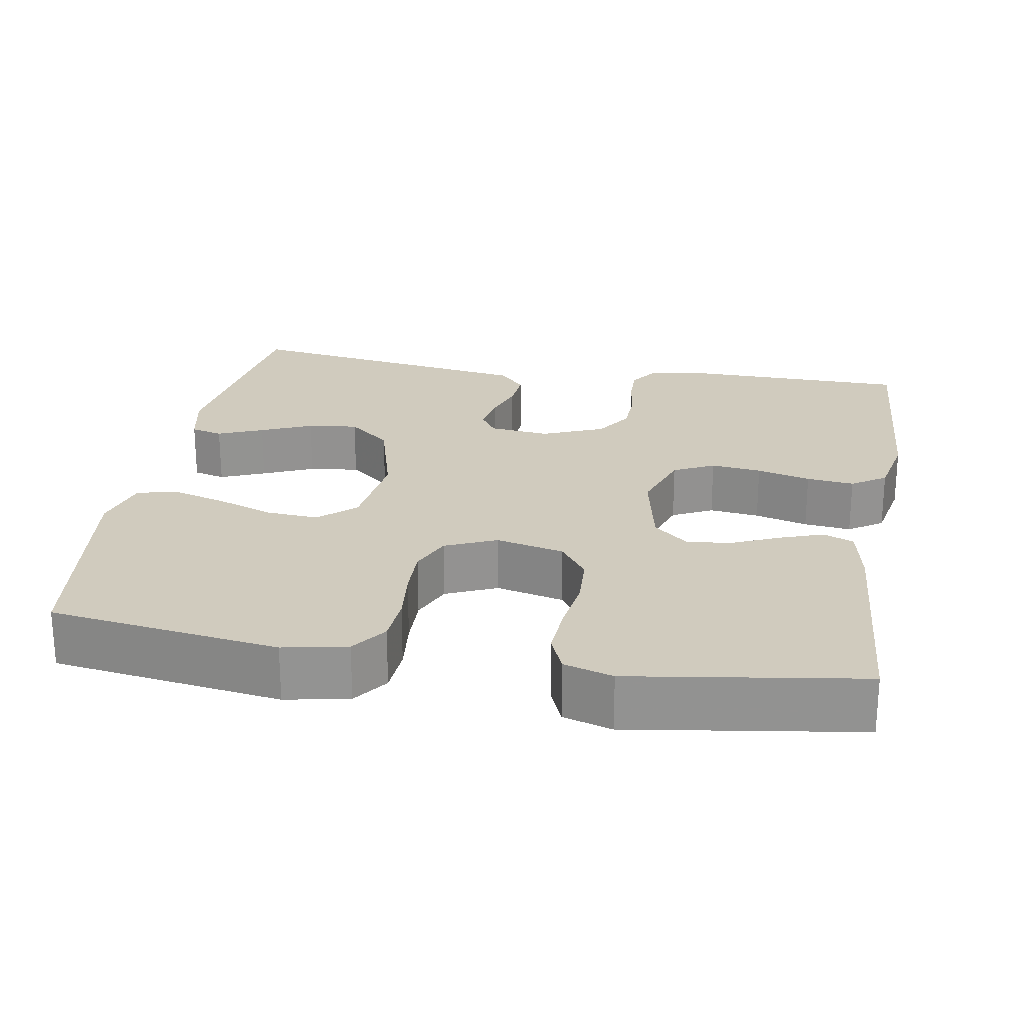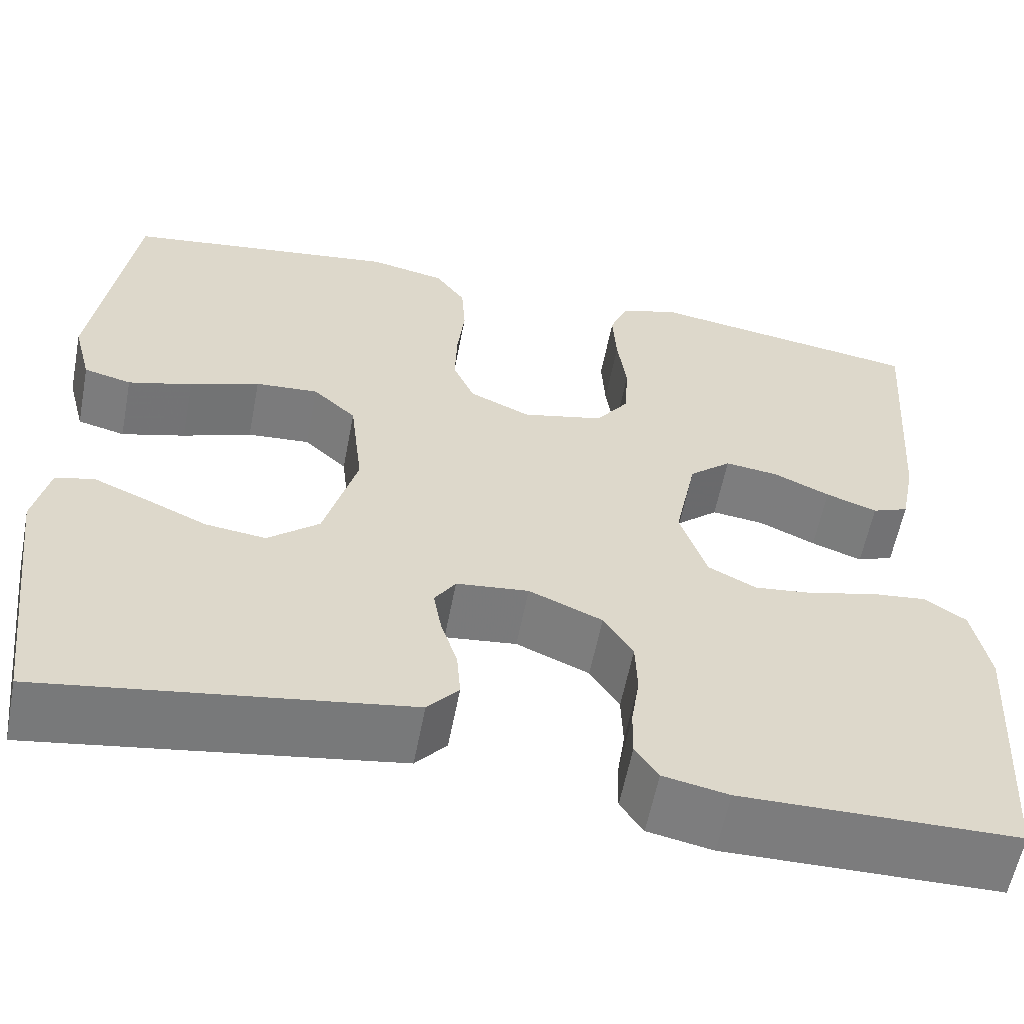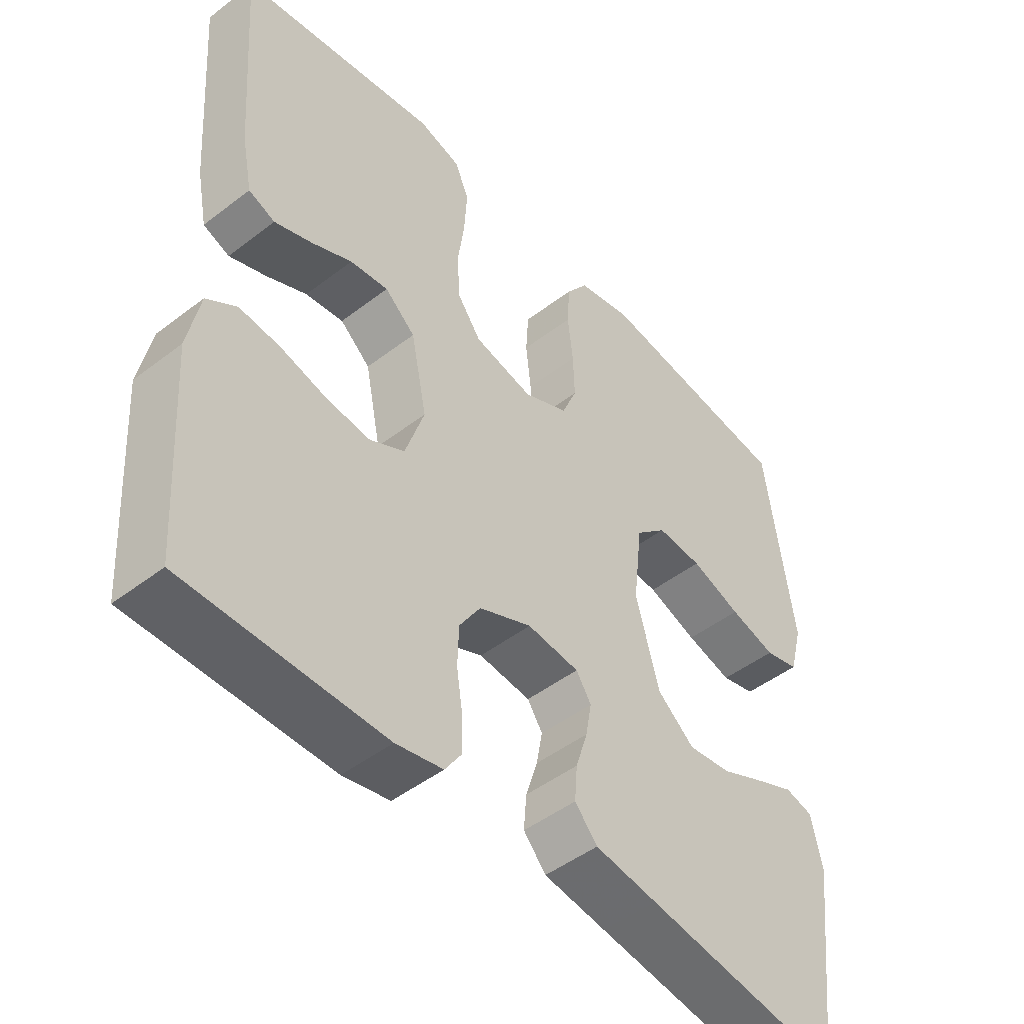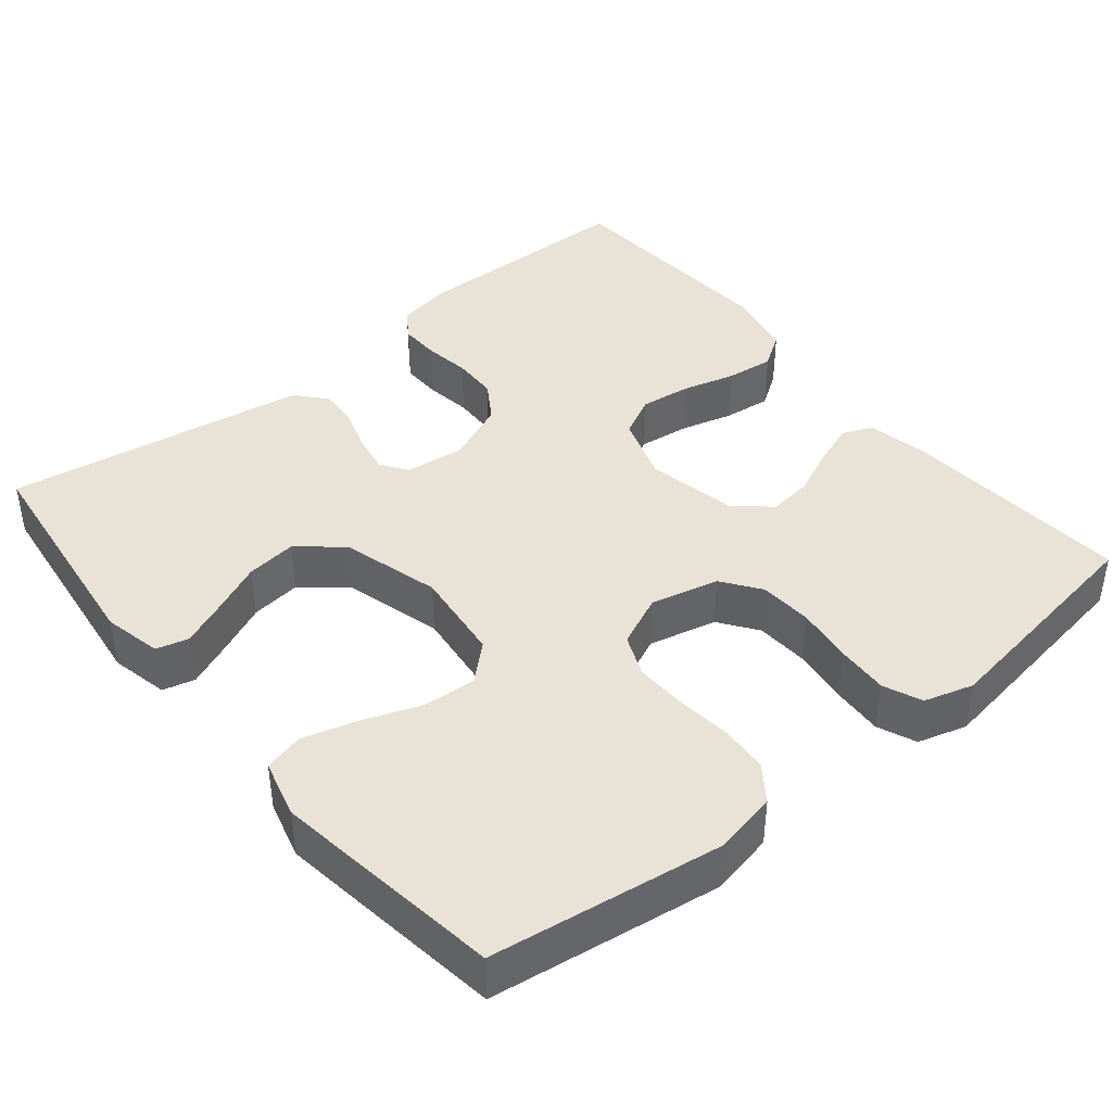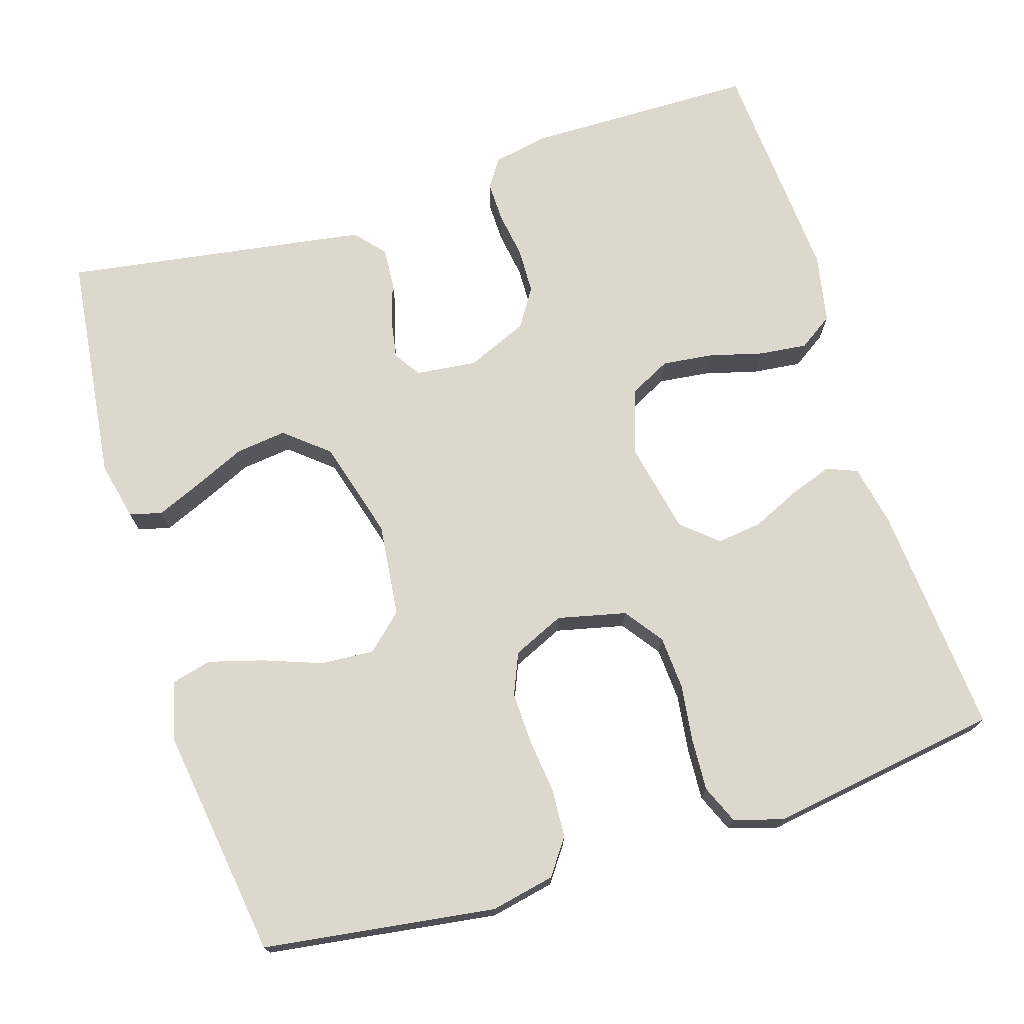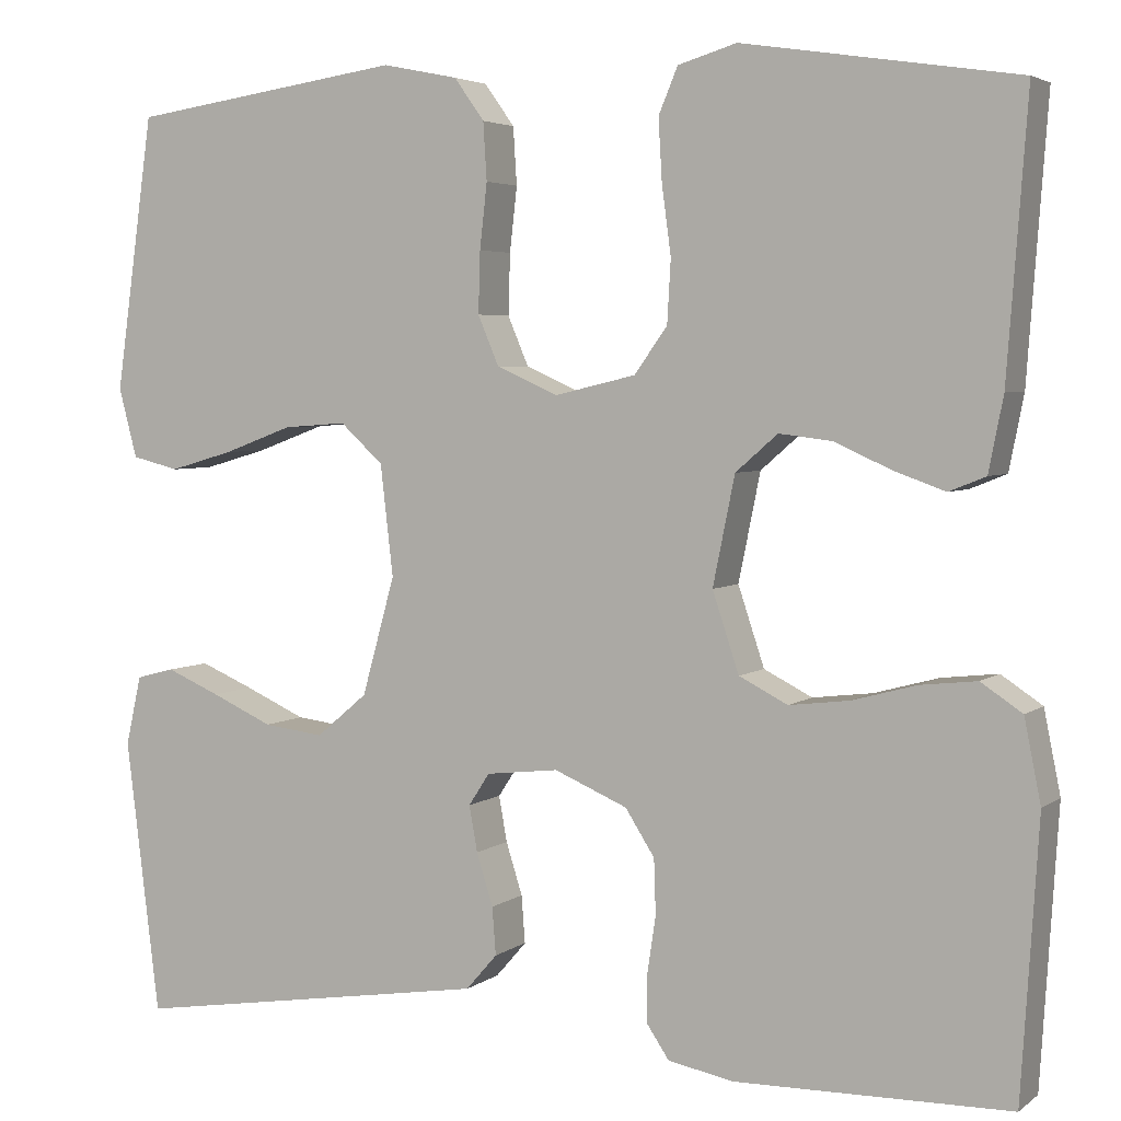
<metadata>
{"format":"obj","ext":"obj","renderer":"f3d","projection":"perspective","resolution":1024,"background":"white","views":[{"elev":23.5,"azim":9.9,"up":"+Y"},{"elev":-58.9,"azim":-10.9,"up":"+Z"},{"elev":-47.6,"azim":130.9,"up":"+Z"},{"elev":41.4,"azim":-39.3,"up":"+Y"},{"elev":72.4,"azim":-17.5,"up":"+Y"},{"elev":4.0,"azim":25.6,"up":"+Z"}]}
</metadata>
<code>
v -0.5 0.07 -0.5
v -0.537 0.07 -0.2
v -0.52 0.07 -0.124
v -0.478 0.07 -0.113
v -0.419 0.07 -0.138
v -0.352 0.07 -0.168
v -0.286 0.07 -0.176
v -0.23 0.07 -0.129
v -0.194 0.07 0
v -0.208 0.07 0.121
v -0.255 0.07 0.164
v -0.324 0.07 0.159
v -0.4 0.07 0.131
v -0.47 0.07 0.111
v -0.522 0.07 0.124
v -0.542 0.07 0.2
v -0.5 0.07 0.5
v -0.2 0.07 0.543
v -0.117 0.07 0.526
v -0.084 0.07 0.48
v -0.08 0.07 0.417
v -0.088 0.07 0.346
v -0.09 0.07 0.279
v -0.067 0.07 0.225
v 0 0.07 0.195
v 0.089 0.07 0.216
v 0.125 0.07 0.266
v 0.129 0.07 0.335
v 0.119 0.07 0.409
v 0.115 0.07 0.477
v 0.136 0.07 0.527
v 0.2 0.07 0.546
v 0.5 0.07 0.5
v 0.478 0.07 0.2
v 0.462 0.07 0.119
v 0.422 0.07 0.103
v 0.366 0.07 0.123
v 0.304 0.07 0.151
v 0.246 0.07 0.158
v 0.2 0.07 0.118
v 0.176 0.07 0
v 0.205 0.07 -0.087
v 0.258 0.07 -0.114
v 0.324 0.07 -0.106
v 0.394 0.07 -0.087
v 0.456 0.07 -0.08
v 0.501 0.07 -0.11
v 0.519 0.07 -0.2
v 0.5 0.07 -0.5
v 0.2 0.07 -0.504
v 0.129 0.07 -0.49
v 0.104 0.07 -0.453
v 0.105 0.07 -0.4
v 0.114 0.07 -0.34
v 0.112 0.07 -0.28
v 0.08 0.07 -0.23
v 0 0.07 -0.196
v -0.079 0.07 -0.205
v -0.102 0.07 -0.24
v -0.093 0.07 -0.29
v -0.075 0.07 -0.347
v -0.071 0.07 -0.399
v -0.105 0.07 -0.438
v -0.2 0.07 -0.453
v -0.5 0 -0.5
v -0.537 0 -0.2
v -0.52 0 -0.124
v -0.478 0 -0.113
v -0.419 0 -0.138
v -0.352 0 -0.168
v -0.286 0 -0.176
v -0.23 0 -0.129
v -0.194 0 0
v -0.208 0 0.121
v -0.255 0 0.164
v -0.324 0 0.159
v -0.4 0 0.131
v -0.47 0 0.111
v -0.522 0 0.124
v -0.542 0 0.2
v -0.5 0 0.5
v -0.2 0 0.543
v -0.117 0 0.526
v -0.084 0 0.48
v -0.08 0 0.417
v -0.088 0 0.346
v -0.09 0 0.279
v -0.067 0 0.225
v 0 0 0.195
v 0.089 0 0.216
v 0.125 0 0.266
v 0.129 0 0.335
v 0.119 0 0.409
v 0.115 0 0.477
v 0.136 0 0.527
v 0.2 0 0.546
v 0.5 0 0.5
v 0.478 0 0.2
v 0.462 0 0.119
v 0.422 0 0.103
v 0.366 0 0.123
v 0.304 0 0.151
v 0.246 0 0.158
v 0.2 0 0.118
v 0.176 0 0
v 0.205 0 -0.087
v 0.258 0 -0.114
v 0.324 0 -0.106
v 0.394 0 -0.087
v 0.456 0 -0.08
v 0.501 0 -0.11
v 0.519 0 -0.2
v 0.5 0 -0.5
v 0.2 0 -0.504
v 0.129 0 -0.49
v 0.104 0 -0.453
v 0.105 0 -0.4
v 0.114 0 -0.34
v 0.112 0 -0.28
v 0.08 0 -0.23
v 0 0 -0.196
v -0.079 0 -0.205
v -0.102 0 -0.24
v -0.093 0 -0.29
v -0.075 0 -0.347
v -0.071 0 -0.399
v -0.105 0 -0.438
v -0.2 0 -0.453
f 60 61 62 63
f 59 60 63 64
f 51 52 53 54
f 51 54 55
f 50 51 55
f 49 50 55
f 48 49 55 56
f 44 45 46 47
f 43 44 47 48
f 35 36 37 38
f 33 34 35 38
f 33 38 39
f 32 33 39 40
f 28 29 30 31
f 28 31 32 40
f 19 20 21 22
f 19 22 23
f 18 19 23
f 17 18 23
f 16 17 23 24
f 12 13 14 15
f 12 15 16 24
f 3 4 5 6
f 1 2 3 6
f 59 64 1 6
f 58 59 6 7
f 57 58 7 8
f 43 48 56 57
f 42 43 57 8
f 41 42 8 9
f 27 28 40 41
f 26 27 41
f 25 26 41 9
f 11 12 24 25
f 10 11 25
f 9 10 25
f 127 126 125 124
f 128 127 124 123
f 118 117 116 115
f 119 118 115
f 119 115 114
f 119 114 113
f 120 119 113 112
f 111 110 109 108
f 112 111 108 107
f 102 101 100 99
f 102 99 98 97
f 103 102 97
f 104 103 97 96
f 95 94 93 92
f 104 96 95 92
f 86 85 84 83
f 87 86 83
f 87 83 82
f 87 82 81
f 88 87 81 80
f 79 78 77 76
f 88 80 79 76
f 70 69 68 67
f 70 67 66 65
f 70 65 128 123
f 71 70 123 122
f 72 71 122 121
f 121 120 112 107
f 72 121 107 106
f 73 72 106 105
f 105 104 92 91
f 105 91 90
f 73 105 90 89
f 89 88 76 75
f 89 75 74
f 89 74 73
f 1 65 66 2
f 2 66 67 3
f 3 67 68 4
f 4 68 69 5
f 5 69 70 6
f 6 70 71 7
f 7 71 72 8
f 8 72 73 9
f 9 73 74 10
f 10 74 75 11
f 11 75 76 12
f 12 76 77 13
f 13 77 78 14
f 14 78 79 15
f 15 79 80 16
f 16 80 81 17
f 17 81 82 18
f 18 82 83 19
f 19 83 84 20
f 20 84 85 21
f 21 85 86 22
f 22 86 87 23
f 23 87 88 24
f 24 88 89 25
f 25 89 90 26
f 26 90 91 27
f 27 91 92 28
f 28 92 93 29
f 29 93 94 30
f 30 94 95 31
f 31 95 96 32
f 32 96 97 33
f 33 97 98 34
f 34 98 99 35
f 35 99 100 36
f 36 100 101 37
f 37 101 102 38
f 38 102 103 39
f 39 103 104 40
f 40 104 105 41
f 41 105 106 42
f 42 106 107 43
f 43 107 108 44
f 44 108 109 45
f 45 109 110 46
f 46 110 111 47
f 47 111 112 48
f 48 112 113 49
f 49 113 114 50
f 50 114 115 51
f 51 115 116 52
f 52 116 117 53
f 53 117 118 54
f 54 118 119 55
f 55 119 120 56
f 56 120 121 57
f 57 121 122 58
f 58 122 123 59
f 59 123 124 60
f 60 124 125 61
f 61 125 126 62
f 62 126 127 63
f 63 127 128 64
f 64 128 65 1

</code>
